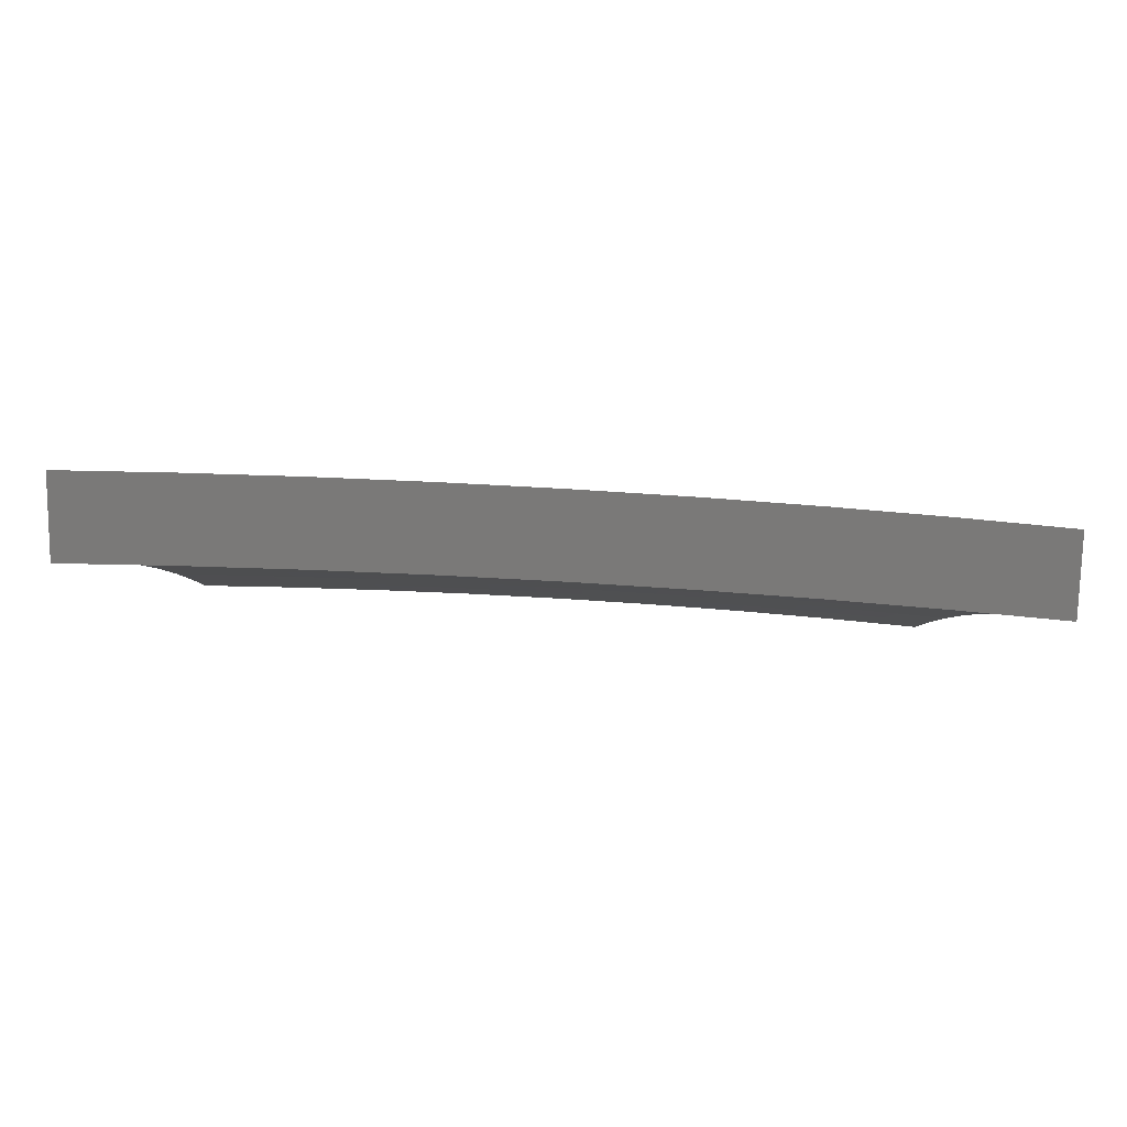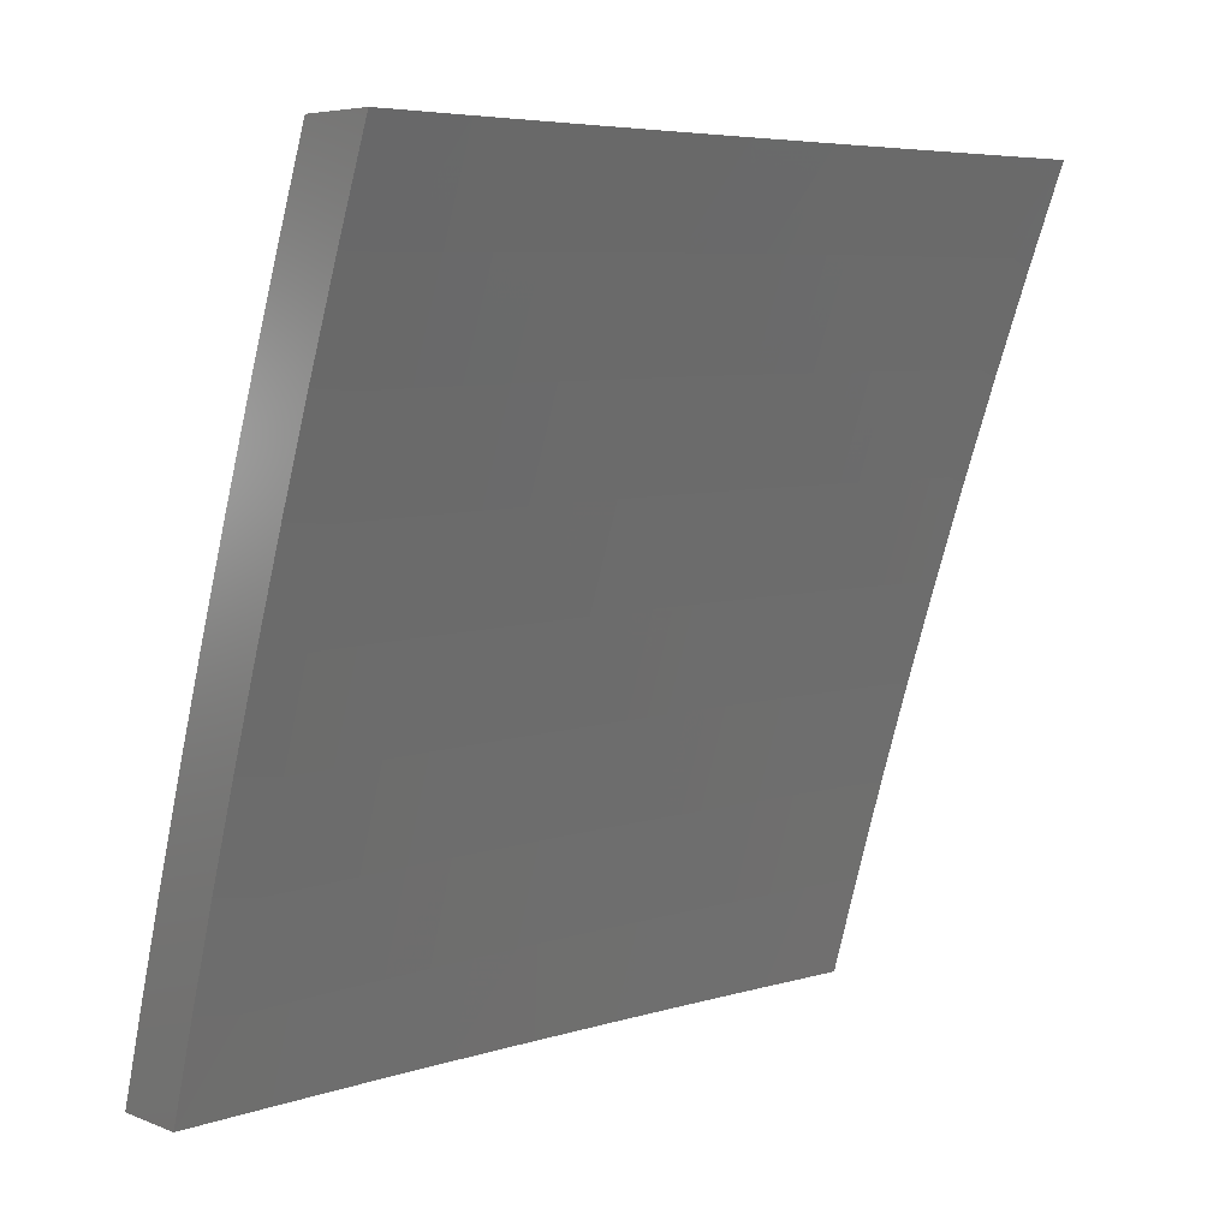
<metadata>
{"format":"stl","ext":"stl","renderer":"f3d","projection":"perspective","resolution":1024,"background":"white","views":[{"elev":-72.4,"azim":-90.9,"up":"+Y"},{"elev":5.9,"azim":48.9,"up":"+Y"}]}
</metadata>
<code>
# stl→obj: 400 verts, 796 faces
v -10.6 3.127 8.942e-35
v -10.6 3.127 0.03077
v -10.64 3 0
v -10.6 3.127 0.06157
v -10.64 3 0.1252
v -10.6 3.127 0.09241
v -10.6 3.127 0.1233
v -10.56 3.255 0.09241
v -10.56 3.255 0.1233
v -10.52 3.382 0.1233
v -10.52 3.382 0.1542
v -10.48 3.509 0.1542
v -10.48 3.509 0.1851
v -10.43 3.636 0.1851
v -10.43 3.635 0.2161
v -10.38 3.762 0.2161
v -10.38 3.762 0.2471
v -10.33 3.888 0.2471
v -10.33 3.888 0.2781
v -10.29 4 0.2503
v -10.33 3.888 0.3092
v -10.28 4 0.3755
v -10.33 3.887 0.3403
v -10.33 3.887 0.3714
v -10.38 3.761 0.3403
v -10.38 3.761 0.3714
v -10.43 3.634 0.3403
v -10.43 3.634 0.3714
v -10.47 3.508 0.3403
v -10.47 3.507 0.3714
v -10.52 3.38 0.3403
v -10.52 3.38 0.3714
v -10.56 3.253 0.3403
v -10.56 3.253 0.3714
v -10.6 3.125 0.3714
v -10.6 3.125 0.4026
v -10.63 3 0.3754
v -10.6 3.125 0.4338
v -10.63 3 0.5005
v -10.59 3.125 0.465
v -10.59 3.124 0.4962
v -10.55 3.252 0.465
v -10.55 3.252 0.4962
v -10.51 3.379 0.4962
v -10.51 3.378 0.5275
v -10.47 3.505 0.5275
v -10.46 3.505 0.5588
v -10.42 3.632 0.5588
v -10.42 3.631 0.6215
v -10.37 3.757 0.6215
v -10.37 3.756 0.6843
v -10.32 3.882 0.6843
v -10.31 3.881 0.7472
v -10.27 4 0.7504
v -10.31 3.879 0.8103
v -10.26 4 0.8753
v -10.31 3.878 0.8734
v -10.3 3.876 0.9367
v -10.35 3.752 0.8734
v -10.35 3.75 0.9367
v -10.4 3.625 0.8734
v -10.4 3.624 0.9367
v -10.45 3.499 0.8734
v -10.44 3.497 0.9367
v -10.49 3.372 0.8734
v -10.49 3.371 0.9367
v -10.53 3.245 0.8734
v -10.53 3.244 0.9367
v -10.57 3.117 0.9367
v -10.56 3.127 1
v -10.6 3 1
v -10.56 3.253 3.066e-34
v -10.56 3.255 0.03077
v -10.56 3.255 0.06157
v -10.52 3.379 5.748e-34
v -10.52 3.382 0.03077
v -10.52 3.382 0.06157
v -10.48 3.509 0.06157
v -10.48 3.509 0.09241
v -10.43 3.636 0.09241
v -10.43 3.636 0.1233
v -10.38 3.763 0.1233
v -10.38 3.762 0.1542
v -10.33 3.889 0.1542
v -10.33 3.889 0.1851
v -10.29 4 0.1252
v -10.48 3.504 8.176e-34
v -10.48 3.509 0.03077
v -10.43 3.636 0.06157
v -10.38 3.763 0.09241
v -10.33 3.889 0.1233
v -10.43 3.629 9.581e-34
v -10.43 3.636 0.03077
v -10.38 3.763 0.06157
v -10.34 3.889 0.09241
v -10.39 3.753 9.198e-34
v -10.38 3.763 0.03077
v -10.34 3.889 0.06157
v -10.34 3.877 6.259e-34
v -10.34 3.889 0.03077
v -10.29 4 0
v -10.28 4 0.5005
v -10.33 3.886 0.4338
v -10.33 3.887 0.4026
v -10.27 4 0.6255
v -10.32 3.885 0.5588
v -10.32 3.885 0.5275
v -10.33 3.886 0.4962
v -10.37 3.759 0.4962
v -10.38 3.76 0.465
v -10.42 3.633 0.465
v -10.42 3.633 0.4338
v -10.47 3.507 0.4338
v -10.47 3.507 0.4026
v -10.51 3.38 0.4026
v -10.32 3.883 0.6215
v -10.37 3.758 0.5588
v -10.37 3.759 0.5275
v -10.42 3.632 0.5275
v -10.42 3.633 0.4962
v -10.47 3.506 0.4962
v -10.47 3.506 0.465
v -10.51 3.379 0.465
v -10.51 3.38 0.4338
v -10.55 3.252 0.4338
v -10.56 3.253 0.4026
v -10.25 4 1
v -10.29 3.877 1
v -10.34 3.753 1
v -10.39 3.629 1
v -10.43 3.504 1
v -10.48 3.379 1
v -10.52 3.253 1
v -10.61 3 0.8753
v -10.57 3.118 0.8734
v -10.54 3.247 0.8103
v -10.49 3.373 0.8103
v -10.45 3.5 0.8103
v -10.41 3.627 0.8103
v -10.36 3.753 0.8103
v -10.58 3.119 0.8103
v -10.62 3 0.7504
v -10.58 3.121 0.7472
v -10.58 3.122 0.6843
v -10.54 3.249 0.6843
v -10.55 3.25 0.6215
v -10.5 3.376 0.6843
v -10.51 3.377 0.6215
v -10.46 3.503 0.6843
v -10.46 3.504 0.6215
v -10.41 3.629 0.6843
v -10.62 3 0.6255
v -10.59 3.123 0.6215
v -10.55 3.251 0.5588
v -10.51 3.378 0.5588
v -10.59 3.123 0.5588
v -10.59 3.124 0.5275
v -10.64 3 0.2503
v -10.6 3.126 0.3092
v -10.6 3.126 0.3403
v -10.6 3.127 0.1851
v -10.6 3.126 0.2161
v -10.6 3.126 0.2471
v -10.56 3.254 0.2161
v -10.56 3.254 0.2471
v -10.52 3.381 0.2471
v -10.52 3.381 0.2781
v -10.47 3.508 0.2781
v -10.47 3.508 0.3092
v -10.43 3.635 0.3092
v -10.6 3.127 0.1542
v -10.56 3.254 0.1542
v -10.56 3.254 0.1851
v -10.52 3.382 0.1851
v -10.6 3.126 0.2781
v -10.56 3.254 0.2781
v -10.56 3.254 0.3092
v -10.52 3.381 0.3092
v -10.55 3.251 0.5275
v -10.54 3.248 0.7472
v -10.5 3.375 0.7472
v -10.45 3.502 0.7472
v -10.41 3.628 0.7472
v -10.36 3.755 0.7472
v -10.52 3.382 0.09241
v -10.52 3.381 0.2161
v -10.47 3.508 0.2471
v -10.43 3.635 0.2781
v -10.38 3.761 0.3092
v -10.48 3.509 0.1233
v -10.48 3.508 0.2161
v -10.43 3.636 0.1542
v -10.43 3.635 0.2471
v -10.38 3.762 0.2781
v -10.43 3.634 0.4026
v -10.38 3.76 0.4026
v -10.38 3.762 0.1851
v -10.38 3.76 0.4338
v -10.33 3.886 0.465
v -10.33 3.889 0.2161
v -10.44 3.877 0
v -10.43 3.889 0.03077
v -10.39 4 0
v -10.43 3.889 0.06158
v -10.39 4 0.1252
v -10.43 3.889 0.09242
v -10.43 3.889 0.1233
v -10.48 3.762 0.1233
v -10.48 3.762 0.1542
v -10.53 3.635 0.1542
v -10.53 3.635 0.1851
v -10.57 3.508 0.1851
v -10.57 3.508 0.2161
v -10.61 3.381 0.2161
v -10.61 3.381 0.2471
v -10.65 3.254 0.2471
v -10.65 3.254 0.2781
v -10.69 3.126 0.2781
v -10.69 3.126 0.3092
v -10.73 3 0.2503
v -10.73 3 0.3754
v -10.48 3.762 0.03077
v -10.48 3.753 0
v -10.53 3.636 0.03077
v -10.53 3.629 0
v -10.57 3.509 0.03077
v -10.57 3.504 0
v -10.62 3.382 0.03077
v -10.62 3.379 0
v -10.66 3.255 0.03077
v -10.66 3.253 0
v -10.7 3.127 0.03077
v -10.7 3.127 0
v -10.73 3 0
v -10.7 3.127 0.06158
v -10.73 3 0.1252
v -10.7 3.127 0.09242
v -10.7 3.127 0.1233
v -10.66 3.255 0.09242
v -10.66 3.254 0.1233
v -10.62 3.382 0.09242
v -10.61 3.382 0.1233
v -10.57 3.509 0.09242
v -10.57 3.509 0.1233
v -10.53 3.636 0.09242
v -10.53 3.636 0.1233
v -10.48 3.762 0.09242
v -10.7 3.127 0.1851
v -10.7 3.127 0.1542
v -10.72 3 0.5005
v -10.69 3.125 0.4338
v -10.69 3.125 0.4026
v -10.69 3.125 0.3714
v -10.65 3.253 0.3714
v -10.65 3.253 0.3403
v -10.61 3.38 0.3403
v -10.61 3.381 0.3092
v -10.57 3.508 0.3092
v -10.57 3.508 0.2781
v -10.52 3.635 0.2781
v -10.52 3.635 0.2471
v -10.48 3.762 0.2471
v -10.48 3.762 0.2161
v -10.43 3.888 0.2161
v -10.43 3.888 0.1851
v -10.39 4 0.2503
v -10.72 3 0.6255
v -10.68 3.123 0.5588
v -10.69 3.124 0.5275
v -10.69 3.124 0.4962
v -10.65 3.252 0.4962
v -10.65 3.252 0.465
v -10.61 3.379 0.465
v -10.61 3.379 0.4338
v -10.56 3.506 0.4338
v -10.57 3.507 0.4026
v -10.52 3.634 0.4026
v -10.52 3.634 0.3714
v -10.48 3.761 0.3714
v -10.48 3.761 0.3403
v -10.43 3.887 0.3403
v -10.43 3.888 0.3092
v -10.38 4 0.3755
v -10.71 3 0.7504
v -10.68 3.122 0.6843
v -10.68 3.123 0.6215
v -10.64 3.251 0.5588
v -10.65 3.251 0.5275
v -10.6 3.378 0.5275
v -10.61 3.379 0.4962
v -10.56 3.506 0.4962
v -10.56 3.506 0.465
v -10.52 3.633 0.465
v -10.52 3.633 0.4338
v -10.47 3.76 0.4338
v -10.47 3.76 0.4026
v -10.43 3.887 0.4026
v -10.43 3.887 0.3714
v -10.7 3 0.8753
v -10.67 3.119 0.8103
v -10.67 3.121 0.7473
v -10.64 3.249 0.6843
v -10.64 3.25 0.6215
v -10.6 3.377 0.6215
v -10.6 3.378 0.5588
v -10.56 3.505 0.5588
v -10.56 3.505 0.5275
v -10.52 3.632 0.5275
v -10.52 3.632 0.4962
v -10.47 3.759 0.4962
v -10.47 3.759 0.465
v -10.42 3.886 0.465
v -10.42 3.886 0.4338
v -10.38 4 0.5005
v -10.69 3 1
v -10.66 3.117 0.9367
v -10.67 3.118 0.8734
v -10.63 3.247 0.8103
v -10.63 3.248 0.7473
v -10.59 3.375 0.7473
v -10.6 3.376 0.6843
v -10.55 3.503 0.6843
v -10.56 3.504 0.6215
v -10.51 3.63 0.6215
v -10.51 3.632 0.5588
v -10.47 3.758 0.5588
v -10.47 3.759 0.5275
v -10.42 3.885 0.5275
v -10.42 3.885 0.4962
v -10.65 3.127 1
v -10.62 3.244 0.9367
v -10.63 3.245 0.8734
v -10.59 3.372 0.8734
v -10.59 3.373 0.8103
v -10.55 3.5 0.8103
v -10.55 3.502 0.7473
v -10.51 3.628 0.7473
v -10.51 3.629 0.6843
v -10.46 3.756 0.6843
v -10.47 3.757 0.6215
v -10.42 3.883 0.6215
v -10.42 3.884 0.5588
v -10.37 4 0.6255
v -10.61 3.253 1
v -10.58 3.371 0.9367
v -10.54 3.499 0.8734
v -10.5 3.627 0.8103
v -10.46 3.755 0.7473
v -10.41 3.882 0.6843
v -10.57 3.379 1
v -10.54 3.497 0.9367
v -10.5 3.625 0.8734
v -10.45 3.753 0.8103
v -10.41 3.881 0.7473
v -10.36 4 0.7504
v -10.53 3.504 1
v -10.49 3.624 0.9367
v -10.45 3.752 0.8734
v -10.41 3.879 0.8103
v -10.49 3.629 1
v -10.45 3.75 0.9367
v -10.4 3.878 0.8734
v -10.35 4 0.8753
v -10.44 3.753 1
v -10.4 3.876 0.9367
v -10.39 3.877 1
v -10.34 4 1
v -10.48 3.762 0.06158
v -10.53 3.636 0.06158
v -10.57 3.509 0.06158
v -10.62 3.382 0.06158
v -10.66 3.255 0.06158
v -10.43 3.889 0.1542
v -10.48 3.762 0.1851
v -10.43 3.888 0.2471
v -10.43 3.888 0.2781
v -10.48 3.761 0.3092
v -10.52 3.634 0.3403
v -10.57 3.507 0.3714
v -10.61 3.38 0.4026
v -10.65 3.252 0.4338
v -10.69 3.125 0.465
v -10.48 3.761 0.2781
v -10.53 3.635 0.2161
v -10.57 3.508 0.2471
v -10.61 3.381 0.2781
v -10.65 3.253 0.3092
v -10.69 3.126 0.3403
v -10.52 3.634 0.3092
v -10.57 3.509 0.1542
v -10.61 3.382 0.1542
v -10.66 3.254 0.1542
v -10.57 3.507 0.3403
v -10.61 3.381 0.1851
v -10.66 3.254 0.2161
v -10.69 3.126 0.2471
v -10.61 3.38 0.3714
v -10.66 3.254 0.1851
v -10.65 3.253 0.4026
v -10.7 3.126 0.2161
f 1 2 3
f 3 2 4
f 3 4 5
f 5 4 6
f 5 6 7
f 7 6 8
f 7 8 9
f 9 8 10
f 9 10 11
f 11 10 12
f 11 12 13
f 13 12 14
f 13 14 15
f 15 14 16
f 15 16 17
f 17 16 18
f 17 18 19
f 19 18 20
f 19 20 21
f 21 20 22
f 21 22 23
f 23 22 24
f 23 24 25
f 25 24 26
f 25 26 27
f 27 26 28
f 27 28 29
f 29 28 30
f 29 30 31
f 31 30 32
f 31 32 33
f 33 32 34
f 33 34 35
f 35 34 36
f 35 36 37
f 37 36 38
f 37 38 39
f 39 38 40
f 39 40 41
f 41 40 42
f 41 42 43
f 43 42 44
f 43 44 45
f 45 44 46
f 45 46 47
f 47 46 48
f 47 48 49
f 49 48 50
f 49 50 51
f 51 50 52
f 51 52 53
f 53 52 54
f 53 54 55
f 55 54 56
f 55 56 57
f 57 56 58
f 57 58 59
f 59 58 60
f 59 60 61
f 61 60 62
f 61 62 63
f 63 62 64
f 63 64 65
f 65 64 66
f 65 66 67
f 67 66 68
f 67 68 69
f 69 68 70
f 69 70 71
f 1 72 2
f 2 72 73
f 2 73 4
f 4 73 74
f 4 74 6
f 6 74 8
f 72 75 73
f 73 75 76
f 73 76 77
f 77 76 78
f 77 78 79
f 79 78 80
f 79 80 81
f 81 80 82
f 81 82 83
f 83 82 84
f 83 84 85
f 85 84 86
f 85 86 20
f 75 87 76
f 76 87 88
f 76 88 78
f 78 88 89
f 78 89 80
f 80 89 90
f 80 90 82
f 82 90 91
f 82 91 84
f 84 91 86
f 87 92 88
f 88 92 93
f 88 93 89
f 89 93 94
f 89 94 90
f 90 94 95
f 90 95 91
f 91 95 86
f 92 96 93
f 93 96 97
f 93 97 94
f 94 97 98
f 94 98 95
f 95 98 86
f 96 99 97
f 97 99 100
f 97 100 98
f 98 100 101
f 98 101 86
f 99 101 100
f 102 103 22
f 22 103 104
f 22 104 24
f 24 104 26
f 105 106 102
f 102 106 107
f 102 107 108
f 108 107 109
f 108 109 110
f 110 109 111
f 110 111 112
f 112 111 113
f 112 113 114
f 114 113 115
f 114 115 32
f 32 115 34
f 54 52 105
f 105 52 116
f 105 116 106
f 106 116 117
f 106 117 118
f 118 117 119
f 118 119 120
f 120 119 121
f 120 121 122
f 122 121 123
f 122 123 124
f 124 123 125
f 124 125 126
f 126 125 38
f 126 38 36
f 56 127 58
f 58 127 128
f 58 128 129
f 58 129 60
f 60 129 130
f 60 130 62
f 62 130 131
f 62 131 64
f 64 131 132
f 64 132 66
f 66 132 133
f 66 133 68
f 68 133 70
f 71 134 69
f 69 134 135
f 69 135 67
f 67 135 136
f 67 136 65
f 65 136 137
f 65 137 63
f 63 137 138
f 63 138 61
f 61 138 139
f 61 139 59
f 59 139 140
f 59 140 57
f 57 140 55
f 135 134 141
f 141 134 142
f 141 142 143
f 143 142 144
f 143 144 145
f 145 144 146
f 145 146 147
f 147 146 148
f 147 148 149
f 149 148 150
f 149 150 151
f 151 150 49
f 151 49 51
f 142 152 144
f 144 152 153
f 144 153 146
f 146 153 154
f 146 154 148
f 148 154 155
f 148 155 150
f 150 155 47
f 150 47 49
f 153 152 156
f 156 152 39
f 156 39 157
f 157 39 41
f 157 41 43
f 158 159 37
f 37 159 160
f 37 160 35
f 35 160 33
f 5 161 158
f 158 161 162
f 158 162 163
f 163 162 164
f 163 164 165
f 165 164 166
f 165 166 167
f 167 166 168
f 167 168 169
f 169 168 170
f 169 170 27
f 27 170 25
f 161 5 171
f 171 5 7
f 171 7 9
f 161 171 172
f 172 171 9
f 172 9 11
f 162 161 173
f 173 161 172
f 173 172 174
f 174 172 11
f 174 11 13
f 159 158 175
f 175 158 163
f 175 163 165
f 159 175 176
f 176 175 165
f 176 165 167
f 160 159 177
f 177 159 176
f 177 176 178
f 178 176 167
f 178 167 169
f 126 36 34
f 42 40 125
f 125 40 38
f 154 153 156
f 156 157 179
f 179 157 43
f 179 43 45
f 136 135 141
f 141 143 180
f 180 143 145
f 180 145 181
f 181 145 147
f 181 147 182
f 182 147 149
f 182 149 183
f 183 149 151
f 183 151 184
f 184 151 51
f 184 51 53
f 73 77 74
f 74 77 185
f 74 185 8
f 8 185 10
f 162 173 164
f 164 173 186
f 164 186 166
f 166 186 187
f 166 187 168
f 168 187 188
f 168 188 170
f 170 188 189
f 170 189 25
f 25 189 23
f 186 173 174
f 31 33 177
f 177 33 160
f 31 177 178
f 124 126 115
f 115 126 34
f 44 42 123
f 123 42 125
f 155 154 179
f 179 154 156
f 155 179 45
f 137 136 180
f 180 136 141
f 137 180 181
f 77 79 185
f 185 79 190
f 185 190 10
f 10 190 12
f 186 174 191
f 191 174 13
f 191 13 15
f 29 31 178
f 29 178 169
f 114 32 30
f 122 124 113
f 113 124 115
f 46 44 121
f 121 44 123
f 47 155 45
f 138 137 181
f 138 181 182
f 79 81 190
f 190 81 192
f 190 192 12
f 12 192 14
f 186 191 187
f 187 191 193
f 187 193 188
f 188 193 194
f 188 194 189
f 189 194 21
f 189 21 23
f 193 191 15
f 27 29 169
f 114 30 195
f 195 30 28
f 195 28 196
f 196 28 26
f 196 26 104
f 120 122 111
f 111 122 113
f 48 46 119
f 119 46 121
f 139 138 182
f 139 182 183
f 81 83 192
f 192 83 197
f 192 197 14
f 14 197 16
f 194 193 17
f 17 193 15
f 114 195 112
f 112 195 198
f 112 198 110
f 110 198 199
f 110 199 108
f 108 199 102
f 198 195 196
f 118 120 109
f 109 120 111
f 50 48 117
f 117 48 119
f 140 139 183
f 140 183 184
f 83 85 197
f 197 85 200
f 197 200 16
f 16 200 18
f 21 194 19
f 19 194 17
f 104 103 196
f 196 103 198
f 106 118 107
f 107 118 109
f 52 50 116
f 116 50 117
f 55 140 184
f 55 184 53
f 20 18 200
f 200 85 20
f 102 199 103
f 103 199 198
f 201 202 203
f 203 202 204
f 203 204 205
f 205 204 206
f 205 206 207
f 207 206 208
f 207 208 209
f 209 208 210
f 209 210 211
f 211 210 212
f 211 212 213
f 213 212 214
f 213 214 215
f 215 214 216
f 215 216 217
f 217 216 218
f 217 218 219
f 219 218 220
f 219 220 221
f 202 201 222
f 222 201 223
f 222 223 224
f 224 223 225
f 224 225 226
f 226 225 227
f 226 227 228
f 228 227 229
f 228 229 230
f 230 229 231
f 230 231 232
f 232 231 233
f 232 233 234
f 232 234 235
f 235 234 236
f 235 236 237
f 237 236 238
f 237 238 239
f 239 238 240
f 239 240 241
f 241 240 242
f 241 242 243
f 243 242 244
f 243 244 245
f 245 244 246
f 245 246 247
f 247 246 208
f 247 208 206
f 220 248 236
f 236 248 249
f 236 249 238
f 238 249 240
f 250 251 221
f 221 251 252
f 221 252 253
f 253 252 254
f 253 254 255
f 255 254 256
f 255 256 257
f 257 256 258
f 257 258 259
f 259 258 260
f 259 260 261
f 261 260 262
f 261 262 263
f 263 262 264
f 263 264 265
f 265 264 266
f 265 266 205
f 267 268 250
f 250 268 269
f 250 269 270
f 270 269 271
f 270 271 272
f 272 271 273
f 272 273 274
f 274 273 275
f 274 275 276
f 276 275 277
f 276 277 278
f 278 277 279
f 278 279 280
f 280 279 281
f 280 281 282
f 282 281 283
f 282 283 266
f 284 285 267
f 267 285 286
f 267 286 268
f 268 286 287
f 268 287 288
f 288 287 289
f 288 289 290
f 290 289 291
f 290 291 292
f 292 291 293
f 292 293 294
f 294 293 295
f 294 295 296
f 296 295 297
f 296 297 298
f 298 297 283
f 298 283 281
f 299 300 284
f 284 300 301
f 284 301 285
f 285 301 302
f 285 302 303
f 303 302 304
f 303 304 305
f 305 304 306
f 305 306 307
f 307 306 308
f 307 308 309
f 309 308 310
f 309 310 311
f 311 310 312
f 311 312 313
f 313 312 314
f 313 314 283
f 315 316 299
f 299 316 317
f 299 317 300
f 300 317 318
f 300 318 319
f 319 318 320
f 319 320 321
f 321 320 322
f 321 322 323
f 323 322 324
f 323 324 325
f 325 324 326
f 325 326 327
f 327 326 328
f 327 328 329
f 329 328 314
f 329 314 312
f 315 330 316
f 316 330 331
f 316 331 332
f 332 331 333
f 332 333 334
f 334 333 335
f 334 335 336
f 336 335 337
f 336 337 338
f 338 337 339
f 338 339 340
f 340 339 341
f 340 341 342
f 342 341 343
f 342 343 314
f 330 344 331
f 331 344 345
f 331 345 333
f 333 345 346
f 333 346 335
f 335 346 347
f 335 347 337
f 337 347 348
f 337 348 339
f 339 348 349
f 339 349 341
f 341 349 343
f 344 350 345
f 345 350 351
f 345 351 346
f 346 351 352
f 346 352 347
f 347 352 353
f 347 353 348
f 348 353 354
f 348 354 349
f 349 354 355
f 349 355 343
f 350 356 351
f 351 356 357
f 351 357 352
f 352 357 358
f 352 358 353
f 353 358 359
f 353 359 354
f 354 359 355
f 356 360 357
f 357 360 361
f 357 361 358
f 358 361 362
f 358 362 359
f 359 362 363
f 359 363 355
f 360 364 361
f 361 364 365
f 361 365 362
f 362 365 363
f 364 366 365
f 365 366 367
f 365 367 363
f 247 206 204
f 204 202 368
f 368 202 222
f 368 222 369
f 369 222 224
f 369 224 370
f 370 224 226
f 370 226 371
f 371 226 228
f 371 228 372
f 372 228 230
f 372 230 235
f 235 230 232
f 265 205 373
f 373 205 207
f 373 207 209
f 265 373 374
f 374 373 209
f 374 209 211
f 264 375 266
f 266 375 376
f 266 376 282
f 282 376 377
f 282 377 280
f 280 377 378
f 280 378 278
f 278 378 379
f 278 379 276
f 276 379 380
f 276 380 274
f 274 380 381
f 274 381 272
f 272 381 382
f 272 382 270
f 270 382 250
f 264 262 375
f 375 262 383
f 375 383 376
f 376 383 377
f 313 283 297
f 296 298 279
f 279 298 281
f 311 313 295
f 295 313 297
f 342 314 328
f 327 329 310
f 310 329 312
f 340 342 326
f 326 342 328
f 245 247 368
f 368 247 204
f 245 368 369
f 210 208 246
f 265 374 263
f 263 374 384
f 263 384 261
f 261 384 385
f 261 385 259
f 259 385 386
f 259 386 257
f 257 386 387
f 257 387 255
f 255 387 388
f 255 388 253
f 253 388 221
f 384 374 211
f 262 260 383
f 383 260 389
f 383 389 377
f 377 389 378
f 294 296 277
f 277 296 279
f 309 311 293
f 293 311 295
f 325 327 308
f 308 327 310
f 338 340 324
f 324 340 326
f 243 245 369
f 243 369 370
f 210 246 390
f 390 246 244
f 390 244 391
f 391 244 242
f 391 242 392
f 392 242 240
f 392 240 249
f 385 384 213
f 213 384 211
f 260 258 389
f 389 258 393
f 389 393 378
f 378 393 379
f 292 294 275
f 275 294 277
f 307 309 291
f 291 309 293
f 323 325 306
f 306 325 308
f 336 338 322
f 322 338 324
f 241 243 370
f 241 370 371
f 210 390 212
f 212 390 394
f 212 394 214
f 214 394 395
f 214 395 216
f 216 395 396
f 216 396 218
f 218 396 220
f 394 390 391
f 386 385 215
f 215 385 213
f 258 256 393
f 393 256 397
f 393 397 379
f 379 397 380
f 290 292 273
f 273 292 275
f 305 307 289
f 289 307 291
f 321 323 304
f 304 323 306
f 334 336 320
f 320 336 322
f 239 241 371
f 239 371 372
f 394 391 398
f 398 391 392
f 398 392 248
f 248 392 249
f 387 386 217
f 217 386 215
f 256 254 397
f 397 254 399
f 397 399 380
f 380 399 381
f 288 290 271
f 271 290 273
f 303 305 287
f 287 305 289
f 319 321 302
f 302 321 304
f 332 334 318
f 318 334 320
f 237 239 372
f 237 372 235
f 394 398 395
f 395 398 400
f 395 400 396
f 396 400 220
f 400 398 248
f 388 387 219
f 219 387 217
f 254 252 399
f 399 252 251
f 399 251 381
f 381 251 382
f 268 288 269
f 269 288 271
f 285 303 286
f 286 303 287
f 300 319 301
f 301 319 302
f 316 332 317
f 317 332 318
f 220 400 248
f 221 388 219
f 250 382 251
f 127 56 367
f 367 56 54
f 367 54 105
f 102 355 105
f 105 355 363
f 105 363 367
f 355 102 343
f 343 102 22
f 343 22 314
f 314 22 20
f 314 20 283
f 283 20 266
f 266 20 86
f 266 86 205
f 205 86 101
f 205 101 203
f 101 99 203
f 203 99 201
f 201 99 96
f 201 96 223
f 223 96 92
f 223 92 225
f 225 92 87
f 225 87 227
f 227 87 75
f 227 75 229
f 229 75 72
f 229 72 231
f 231 72 1
f 231 1 233
f 233 1 3
f 233 3 234
f 315 71 330
f 330 71 70
f 330 70 344
f 344 70 133
f 344 133 350
f 350 133 132
f 350 132 356
f 356 132 131
f 356 131 360
f 360 131 130
f 360 130 364
f 364 130 129
f 364 129 366
f 366 129 128
f 366 128 367
f 367 128 127
f 234 3 236
f 236 3 5
f 236 5 220
f 220 5 158
f 220 158 221
f 221 158 250
f 250 158 37
f 250 37 267
f 267 37 39
f 267 39 284
f 284 39 152
f 284 152 299
f 299 152 315
f 315 152 142
f 315 142 134
f 134 71 315

</code>
